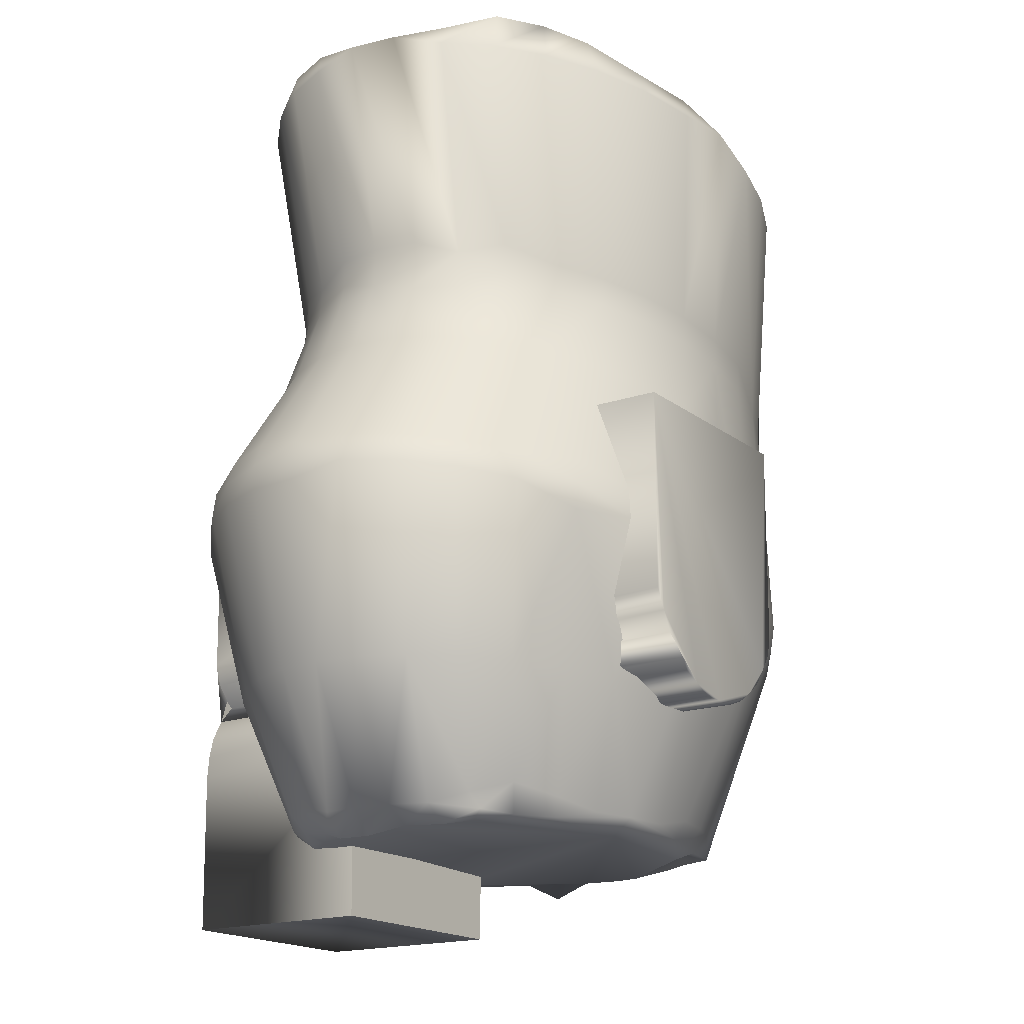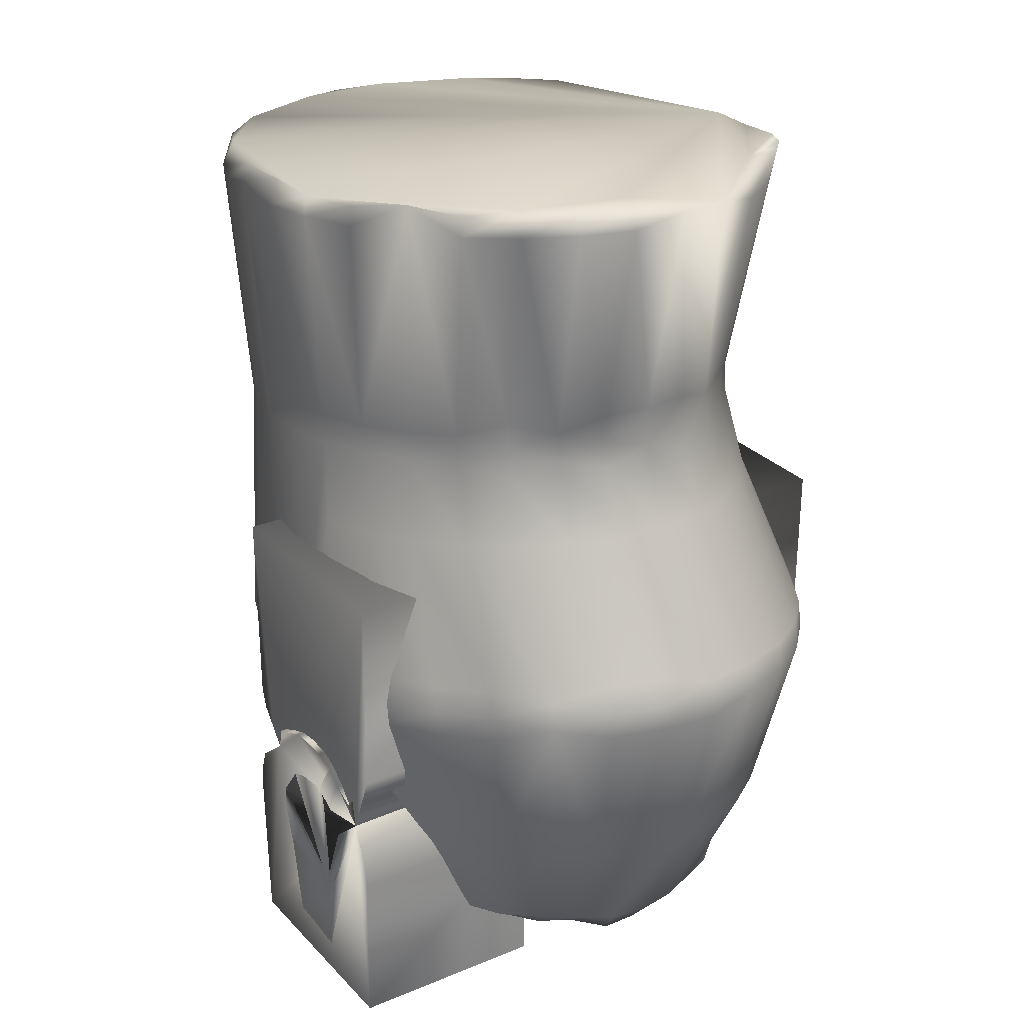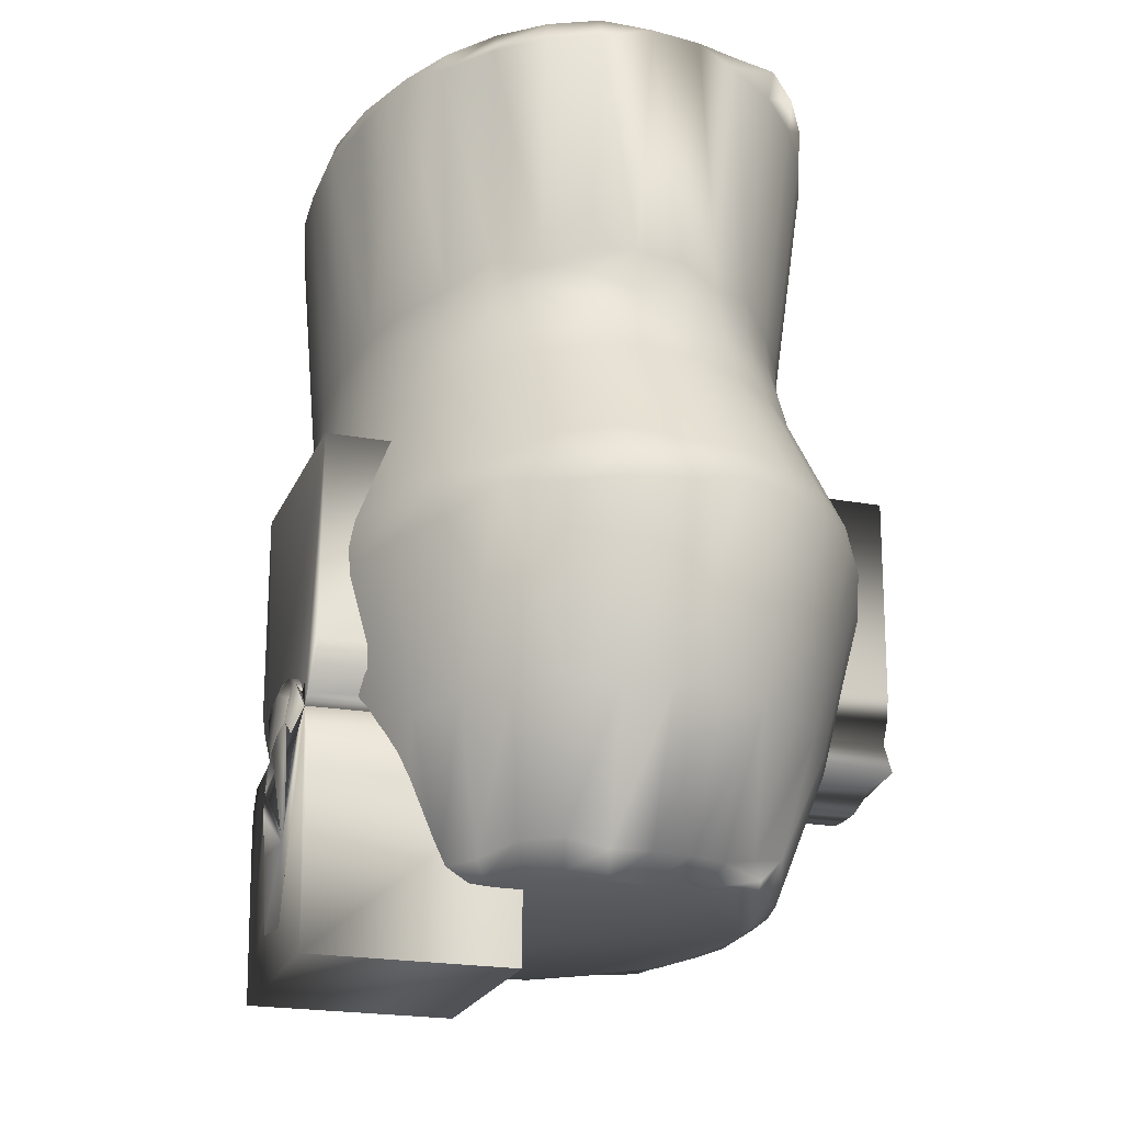
<metadata>
{"format":"obj","ext":"obj","renderer":"f3d","projection":"perspective","resolution":1024,"background":"white","views":[{"elev":-17.7,"azim":124.0,"up":"+Y"},{"elev":26.9,"azim":57.1,"up":"+Y"},{"elev":-21.7,"azim":72.2,"up":"+Y"}]}
</metadata>
<code>
o Nao6_Left_Leg_Calf
v 0.3383 0.7587 -0.1916
v 0.3938 0.7645 -0.2009
v 0.6022 0.7928 -0.1729
v 0.3397 0.7572 0.1819
v 0.1657 0.7347 -0.05332
v 0.2438 0.7452 -0.1495
v 0.6676 0.8045 -0.1222
v 0.6379 0.7998 -0.1507
v 0.4898 0.4848 -0.1968
v 0.5388 0.4924 -0.1854
v 0.4727 0.5524 -0.1886
v 0.4237 0.5458 -0.1923
v 0.3747 0.5391 -0.1886
v 0.4244 0.3464 -0.2211
v 0.5386 0.3672 -0.2211
v 0.4839 0.3453 -0.2256
v 0.4286 0.3232 -0.2201
v 0.3756 0.3034 -0.2051
v 0.4861 0.3237 -0.2227
v 0.5349 0.227 -0.1908
v 0.5425 0.3441 -0.2205
v 0.5974 0.3542 -0.2079
v 0.6475 0.3534 -0.1858
v 0.627 0.2308 -0.1616
v 0.6658 0.2324 -0.1374
v 0.6975 0.2337 -0.1079
v 0.7288 0.3783 -0.1252
v 0.7559 0.3832 -0.08623
v 0.7726 0.3863 -0.04397
v 0.7772 0.3772 -0
v 0.7356 0.2353 -0.03788
v 0.7405 0.2355 -0
v 0.7356 0.2353 0.03788
v 0.7716 0.3762 0.04369
v 0.7549 0.3731 0.08569
v 0.7288 0.3783 0.1252
v 0.6917 0.3615 0.1582
v 0.6975 0.2337 0.1079
v 0.6658 0.2324 0.1374
v 0.627 0.2308 0.1616
v 0.6475 0.3534 0.1858
v 0.5972 0.3441 0.2063
v 0.5426 0.3341 0.2187
v 0.4861 0.3237 0.2227
v 0.5349 0.227 0.1908
v 0.4296 0.3134 0.2181
v 0.3756 0.3034 0.2051
v 0.3258 0.2938 0.1842
v 0.2434 0.2856 0.1241
v 0.2167 0.2793 0.08537
v 0.2003 0.2755 0.04348
v 0.2003 0.2755 -0.04348
v 0.2167 0.2793 -0.08537
v 0.2434 0.2856 -0.1241
v 0.3237 0.3035 -0.1862
v 0.2796 0.294 -0.1582
v 0.2743 0.3171 -0.1595
v 0.2376 0.3086 -0.1253
v 0.2103 0.3022 -0.08631
v 0.1936 0.2983 -0.044
v 0.1879 0.297 -0
v 0.1948 0.2743 -0
v 0.1936 0.2983 0.044
v 0.2103 0.3022 0.08631
v 0.2376 0.3086 0.1253
v 0.2743 0.3171 0.1595
v 0.2796 0.294 0.1582
v 0.3189 0.3267 0.1875
v 0.3696 0.3364 0.2083
v 0.4268 0.3349 0.2212
v 0.4839 0.3453 0.2256
v 0.5411 0.3557 0.2214
v 0.5961 0.3658 0.2086
v 0.6468 0.375 0.1877
v 0.6912 0.3831 0.1597
v 0.7247 0.401 0.1252
v 0.7548 0.3947 0.08643
v 0.7715 0.3978 0.04407
v 0.7739 0.4099 -0
v 0.7683 0.4089 -0.04397
v 0.7517 0.4058 -0.08626
v 0.7247 0.401 -0.1252
v 0.6883 0.3944 -0.1594
v 0.6468 0.375 -0.1877
v 0.6924 0.3716 -0.1592
v 0.5934 0.3771 -0.2083
v 0.6401 0.3956 -0.1863
v 0.584 0.4994 -0.1669
v 0.6236 0.5055 -0.1419
v 0.5632 0.5646 -0.1599
v 0.6013 0.5698 -0.136
v 0.6353 0.5641 -0.1074
v 0.6587 0.5673 -0.07396
v 0.6561 0.5106 -0.1115
v 0.6803 0.5143 -0.07681
v 0.6952 0.5166 -0.03916
v 0.7002 0.5174 -0
v 0.6731 0.5692 -0.03771
v 0.6749 0.5797 -0
v 0.6731 0.5692 0.03771
v 0.6952 0.5166 0.03916
v 0.6803 0.5143 0.07681
v 0.7637 0.4179 0.04371
v 0.7471 0.4149 0.08573
v 0.6842 0.4036 0.1584
v 0.6561 0.5106 0.1115
v 0.6236 0.5055 0.1419
v 0.6353 0.5641 0.1074
v 0.6013 0.5698 0.136
v 0.5632 0.5646 0.1599
v 0.584 0.4994 0.1669
v 0.5388 0.4924 0.1854
v 0.6401 0.3956 0.1863
v 0.5899 0.3866 0.2071
v 0.4898 0.4848 0.1968
v 0.4727 0.5524 0.1886
v 0.4237 0.5458 0.1923
v 0.3747 0.5391 0.1886
v 0.2841 0.5269 0.1599
v 0.2461 0.5218 0.136
v 0.2461 0.5218 -0.136
v 0.2841 0.5269 -0.1599
v 0.3189 0.3267 -0.1875
v 0.3696 0.3364 -0.2083
v 0.3276 0.5328 -0.1777
v 0.3729 0.5635 -0.1885
v 0.4219 0.57 -0.1921
v 0.4709 0.5766 -0.1884
v 0.518 0.5828 -0.1775
v 0.5198 0.5587 -0.1777
v 0.5614 0.5886 -0.1597
v 0.5994 0.5937 -0.1358
v 0.6309 0.5858 -0.1066
v 0.6538 0.6009 -0.0735
v 0.6683 0.5908 -0.03744
v 0.6683 0.5908 0.03744
v 0.6538 0.6009 0.0735
v 0.6309 0.5858 0.1066
v 0.6558 0.5771 0.0736
v 0.5994 0.5937 0.1358
v 0.5614 0.5886 0.1597
v 0.518 0.5828 0.1775
v 0.5198 0.5587 0.1777
v 0.4709 0.5766 0.1884
v 0.4219 0.57 0.1921
v 0.3729 0.5635 0.1885
v 0.3276 0.5328 0.1777
v 0.2813 0.7404 -0.1761
v 0.3294 0.7451 -0.1956
v 0.3815 0.7502 -0.2077
v 0.4899 0.7608 -0.2076
v 0.542 0.7659 -0.1956
v 0.59 0.7706 -0.176
v 0.632 0.7748 -0.1497
v 0.6317 0.6081 -0.1071
v 0.6666 0.7782 -0.1176
v 0.6922 0.7807 -0.081
v 0.7083 0.7907 -0.04122
v 0.6693 0.613 -0.03762
v 0.6742 0.6137 -0
v 0.6693 0.613 0.03762
v 0.708 0.7823 0.04129
v 0.6922 0.7807 0.081
v 0.6666 0.7782 0.1176
v 0.632 0.7748 0.1497
v 0.6317 0.6081 0.1071
v 0.542 0.7659 0.1956
v 0.4899 0.7608 0.2076
v 0.4357 0.7555 0.2117
v 0.3822 0.7589 0.2073
v 0.3294 0.7451 0.1956
v 0.2813 0.7404 0.1761
v 0.2392 0.7363 0.1498
v 0.2057 0.7418 0.1174
v 0.179 0.7305 0.08106
v 0.1632 0.729 0.04132
v 0.1578 0.7284 -0
v 0.179 0.7305 -0.08106
v 0.2047 0.733 -0.1177
v 0.2486 0.7583 -0.1437
v 0.2891 0.7622 -0.169
v 0.4363 0.7642 -0.2113
v 0.4903 0.7767 -0.2044
v 0.2155 0.7551 -0.1129
v 0.1841 0.7538 -0.03839
v 0.1705 0.7508 -0
v 0.1841 0.7538 0.03839
v 0.2155 0.7551 0.1129
v 0.2891 0.7622 0.169
v 0.3852 0.7715 0.1994
v 0.4373 0.7765 0.2033
v 0.5855 0.7908 0.169
v 0.6591 0.7979 0.1129
v 0.6908 0.8026 0.03839
v 0.6522 0.7989 -0.1093
v 0.5416 0.7817 -0.1925
v 0.6895 0.7961 -0.07973
v 0.7136 0.7912 -0
v 0.7051 0.7976 0.04065
v 0.6895 0.7961 0.07973
v 0.6303 0.7903 0.1473
v 0.5416 0.7817 0.1925
v 0.4903 0.7767 0.2044
v 0.2435 0.7529 0.1474
v 0.1842 0.7471 0.07975
v 0.1687 0.7456 0.04066
v 0.1687 0.7456 -0.04066
v 0.1842 0.7471 -0.07975
v 0.3974 0.1369 -0.1505
v 0.3602 0.1372 -0.1356
v 0.4377 0.1367 -0.1596
v 0.479 0.1286 -0.1583
v 0.5829 0.229 -0.1796
v 0.5587 0.128 -0.146
v 0.5981 0.1356 -0.1347
v 0.6568 0.1353 -0.0899
v 0.7211 0.2347 -0.07432
v 0.671 0.1273 -0.06036
v 0.6828 0.1272 -0.03077
v 0.6868 0.1272 -0
v 0.7211 0.2347 0.07432
v 0.6764 0.1351 0.06189
v 0.6568 0.1353 0.0899
v 0.6261 0.1276 0.1116
v 0.5829 0.229 0.1796
v 0.5613 0.1359 0.1498
v 0.5213 0.1361 0.1592
v 0.4795 0.1364 0.1625
v 0.3974 0.1369 0.1505
v 0.3602 0.1372 0.1356
v 0.3311 0.1295 0.1122
v 0.2696 0.13 -0
v 0.3671 0.1227 -0.1265
v 0.4018 0.1224 -0.1405
v 0.4394 0.1222 -0.1491
v 0.5134 0.1157 -0.1348
v 0.3774 0.1166 -0.1143
v 0.3002 0.1172 -0.02683
v 0.2872 0.1188 -0
v 0.3002 0.1172 0.02683
v 0.3194 0.1186 0.08045
v 0.441 0.1177 0.1419
v 0.5134 0.1157 0.1348
v 0.5841 0.1168 0.1202
v 0.613 0.1166 0.1022
v 0.6287 0.1149 0.07631
v 0.6543 0.1163 0.05531
v 0.6557 0.1147 -0.02679
v 0.6367 0.1164 -0.0803
v 0.5897 0.1212 -0.1262
v 0.62 0.121 -0.1073
v 0.6828 0.1272 0.03077
v 0.6448 0.1208 0.08429
v 0.5946 0.1278 0.1313
v 0.5551 0.1214 0.1403
v 0.5176 0.1217 0.149
v 0.4785 0.1219 0.152
v 0.4383 0.1288 0.1553
v 0.4018 0.1224 0.1405
v 0.305 0.1297 0.08823
v 0.293 0.1232 0.05829
v 0.2816 0.1233 0.02972
v 0.2816 0.1233 -0.02972
v 0.293 0.1232 -0.05829
v 0.3116 0.123 -0.08461
v 0.5196 0.1283 -0.1551
v 0.5787 0.2385 -0.2408
v 0.4394 0.3045 -0.2159
v 0.4198 0.2737 -0.2332
v 0.3467 0.1266 -0.1029
v 0.3039 0.1044 0.05587
v 0.3539 0.1135 0.1003
v 0.6377 0.1429 -0.1193
v 0.6511 0.1219 -0.09672
v 0.6443 0.1147 -0.05532
v 0.6692 0.1071 -0.000844
v 0.6698 0.1074 0.02714
v 0.3853 0.1123 0.1143
v 0.376 0.1133 0.1265
v 0.3243 0.123 -0.1149
v 0.5055 0.2863 0.0693
v 0.5241 0.2844 0.0693
v 0.4868 0.2844 0.0693
v 0.5055 0.2861 0.2336
v 0.4869 0.2842 0.2336
v 0.4689 0.279 0.0693
v 0.4525 0.2702 0.0693
v 0.438 0.2583 0.0693
v 0.4261 0.2439 0.0693
v 0.4175 0.2273 0.2336
v 0.4173 0.2274 0.0693
v 0.4119 0.2095 0.0693
v 0.41 0.1908 0.0693
v 0.4119 0.05703 0.0693
v 0.4119 0.05703 0.2326
v 0.599 0.05703 0.2326
v 0.6009 0.1908 0.2326
v 0.599 0.05703 0.0693
v 0.6009 0.1908 0.0693
v 0.599 0.2095 0.0693
v 0.5936 0.2274 0.0693
v 0.599 0.2095 0.2326
v 0.5934 0.2273 0.2336
v 0.5848 0.2439 0.2326
v 0.5729 0.2583 0.2326
v 0.5848 0.2439 0.0693
v 0.5729 0.2583 0.0693
v 0.5585 0.2702 0.0693
v 0.542 0.279 0.0693
v 0.5419 0.2788 0.2336
v 0.524 0.2842 0.2336
v 0.5579 0.2697 0.2345
v 0.4109 0.1911 0.2345
v 0.4128 0.2096 0.2345
v 0.4526 0.27 0.2336
v 0.4697 0.2777 0.2351
v 0.469 0.1595 0.2352
v 0.534 0.1534 0.2352
v 0.5354 0.08922 0.2352
v 0.5487 0.1668 0.2352
v 0.5575 0.1846 0.2352
v 0.5575 0.2143 0.2352
v 0.4816 0.09524 0.2352
v 0.4576 0.195 0.2352
v 0.4592 0.2126 0.2352
v 0.4801 0.2404 0.2352
v 0.4966 0.2467 0.2352
v 0.5419 0.2395 0.2352
v 0.525 0.2499 0.2352
v 0.6001 0.4574 -0.2314
v 0.6008 0.4574 0.2282
v 0.418 0.2754 0.23
v 0.4135 0.2932 0.2306
v 0.4127 0.4574 0.2308
v 0.469 0.2236 0.2292
v 0.599 0.293 0.2282
v 0.5936 0.2751 0.2282
v 0.5988 0.293 -0.2306
v 0.5585 0.2323 0.2282
v 0.542 0.2234 0.2282
v 0.5241 0.218 0.2282
v 0.5055 0.2162 0.2282
v 0.4868 0.218 0.2282
v 0.4525 0.2323 0.2282
v 0.438 0.2441 0.2282
v 0.4261 0.2586 0.2282
v 0.4126 0.2931 -0.2314
v 0.4127 0.4574 -0.2322
v 0.4283 0.26 -0.2322
v 0.4391 0.2453 -0.232
v 0.4539 0.2344 -0.2322
v 0.4696 0.2249 -0.232
v 0.5055 0.2188 -0.2322
v 0.541 0.2259 -0.2322
v 0.5576 0.2336 -0.232
v 0.5834 0.2595 -0.232
v 0.5921 0.2757 -0.232
v 0.5239 0.2188 -0.2314
v 0.487 0.2188 -0.2314
f 124 14 17 18
f 155 132 154 156
f 235 212 266 236
f 194 193 200 199
f 70 69 47 46
f 45 43 44 228 227
f 188 187 205
f 46 47 229 258
f 213 24 215 214
f 19 21 20 266 212
f 244 254 255 256 243
f 50 51 262 261
f 44 46 258 228
f 37 41 40 39
f 246 245 244 243
f 108 109 107 106
f 238 264 265 270 237
f 142 144 116 143
f 121 6 148 122
f 240 278 279 272 241 271
f 127 128 11 12
f 125 124 123 122
f 9 10 86 15
f 68 66 67 48
f 54 56 280 265
f 148 149 125 122
f 129 131 90 130
f 41 42 225 40
f 225 45 227 226
f 221 38 223 222
f 11 130 10 9
f 23 85 25 24
f 61 177 5 60
f 128 127 182 151
f 67 49 260 231
f 142 167 168 144
f 174 175 64 65
f 142 141 192 167
f 170 146 145 169
f 34 35 221 33
f 27 28 217 26
f 266 20 213 214
f 216 26 217 218
f 194 199 198 158
f 195 158 197 7
f 185 207 186 187
f 266 214 250 236
f 249 275 248
f 237 233 234 235
f 69 68 48 47
f 40 225 226 254
f 109 140 141 110
f 31 32 220 219
f 242 243 256 257
f 217 31 219 218
f 85 27 26 25
f 203 189 4 190 191
f 53 54 265 264
f 58 57 56 54
f 178 179 58 59
f 144 168 169 145
f 111 110 143 112
f 12 11 9 15 16
f 175 176 63 64
f 145 146 118 117
f 131 132 91 90
f 249 236 250 251
f 152 153 131 129
f 242 259 279
f 50 64 63 51
f 47 48 230 229
f 55 18 209 210
f 237 235 236
f 240 239 238
f 72 114 112 115
f 150 182 127 126
f 30 34 33 32
f 203 202 192 201 193
f 39 40 254 224
f 147 119 68 69
f 38 39 224 223
f 123 124 18 55
f 48 67 231 230
f 131 153 154 132
f 192 141 140 165
f 144 145 117 116
f 13 126 127 12
f 110 141 142 143
f 25 26 216 273
f 152 129 128 151
f 13 14 124 125
f 12 16 14 13
f 16 15 21
f 14 16 17
f 18 17 268
f 17 16 19 268
f 16 21 19
f 22 84 23
f 84 85 23
f 36 37 39 38
f 29 30 32 31
f 217 28 29 31
f 61 60 62
f 62 60 52
f 63 61 62 51
f 71 70 46 44
f 72 71 44 43
f 114 72 73
f 73 72 43 42
f 74 114 73
f 74 73 42 41
f 105 74 75
f 75 74 41 37
f 76 105 75 36
f 36 75 37
f 77 76 36
f 77 36 35
f 78 77 35 34
f 79 78 34 30
f 80 79 29
f 29 79 30
f 81 80 29 28
f 82 81 28 27
f 83 82 27 85
f 84 83 85
f 86 84 22
f 15 86 22 21
f 86 87 84
f 86 10 88 87
f 87 83 84
f 87 88 89 83
f 94 92 93 95
f 83 89 94 82
f 82 94 95 81
f 81 95 96 80
f 80 96 97 79
f 95 93 98 96
f 96 98 99 97
f 97 99 100 101
f 101 100 139 102
f 79 97 101 103
f 103 101 102 104
f 79 103 78
f 103 104 77 78
f 104 76 77
f 104 102 106 76
f 76 106 107 105
f 102 139 108 106
f 105 107 111 113
f 113 111 112 114
f 105 113 74
f 113 114 74
f 118 70 71 117
f 147 69 70 118
f 65 66 120 173 174
f 58 179 6 121 57
f 132 155 133 91
f 91 133 92
f 155 134 133
f 133 134 93 92
f 134 159 135
f 134 135 98 93
f 159 160 99 135
f 135 99 98
f 160 136 99
f 99 136 100
f 136 137 139
f 136 139 100
f 137 166 138 139
f 139 138 108
f 166 140 109 138
f 138 109 108
f 149 148 181
f 148 6 181
f 155 156 157 134
f 134 157 158 159
f 159 158 198 160
f 160 161 136
f 160 198 162 161
f 161 137 136
f 161 162 163 137
f 137 163 164 166
f 167 192 202
f 168 167 202
f 173 172 204
f 175 174 205
f 174 173 204
f 176 175 205 206
f 177 176 206
f 178 5 207 208
f 5 177 207
f 179 178 208
f 6 179 180
f 181 6 180
f 180 179 184
f 149 181 1
f 150 149 1 2
f 182 150 2
f 151 182 183
f 183 181 184 185 187 188 189 203 193 194 158 195
f 185 184 208 207
f 195 7 8 3 196 183
f 153 152 196 3
f 152 151 183 196
f 154 153 3 8
f 156 154 8 7
f 157 156 7 197
f 158 157 197
f 162 198 199
f 163 162 199 200
f 164 163 200 193
f 165 164 193 201
f 192 165 201
f 168 202 203
f 169 168 203 191
f 170 169 191 190
f 171 170 190 4
f 172 171 4 189
f 204 172 189
f 174 204 188
f 205 174 188
f 206 205 187
f 177 206 186
f 186 206 187
f 207 177 186
f 179 208 184
f 210 209 234 233
f 209 211 235 234
f 211 212 235
f 268 19 212 211
f 214 215 250
f 215 273 250
f 273 216 274
f 216 218 274
f 32 33 252 220
f 254 226 255
f 226 227 256 255
f 227 228 257 256
f 228 258 257
f 258 229 259
f 229 230 279 259
f 230 231 279
f 62 52 263 232
f 265 280 270
f 280 210 233 270
f 270 233 237
f 236 249 248 246 243 278 240 238 237
f 250 273 251
f 273 274 251
f 251 274 249
f 274 218 275 249
f 218 219 248 275
f 219 220 276 248
f 220 252 277
f 220 277 276
f 252 222 247 277
f 222 223 253 247
f 247 253 246
f 223 224 245 253
f 253 245 246
f 224 254 245
f 245 254 244
f 257 258 242
f 258 259 242
f 279 231 272
f 231 260 241 272
f 260 261 241
f 241 261 271
f 261 262 240 271
f 262 232 239
f 262 239 240
f 232 263 239
f 239 263 238
f 263 264 238
f 33 221 222 252
f 49 50 261 260
f 52 53 264 263
f 71 72 115 116 117
f 213 22 23 24
f 125 149 150 126 13
f 66 65 49 67
f 107 109 110 111
f 278 243 242 279
f 119 120 66 68
f 60 59 53 52
f 130 90 88 10
f 248 276 277 247 246
f 128 129 130 11
f 24 25 273 215
f 188 204 189
f 181 180 184
f 172 173 120 119
f 143 116 115 112
f 18 268 211 209
f 221 35 36 38
f 118 146 170 171 147
f 176 177 61 63
f 166 164 165 140
f 5 178 59 60
f 65 64 50 49
f 59 58 54 53
f 171 172 119 147
f 89 91 92 94
f 183 182 2 1 181
f 21 22 213 20
f 57 123 55 56
f 90 91 89 88
f 122 123 57 121
f 56 55 210 280
f 225 42 43 45
f 51 62 232 262
f 345 290 314 295
f 354 358 353
f 346 334 333 332
f 296 297 302
f 304 296 302 303
f 354 357 356 267 355
f 349 269 347 348
f 314 313 295
f 351 350 349
f 285 316 315 345
f 346 345 344
f 318 320 321 322 340 329 327 326 335 325 324 317 323 319
f 304 312 328 340 322 321 320 318 319 323 317 324 325 326 327 329 310 311 285 345 295 296
f 351 353 359 352
f 342 341 340 339 304
f 330 338 357
f 281 284 311 282
f 281 282 309 308 307 306 301 300 299 298 294 293 292 291 289 288 287 286 283
f 283 285 284 281
f 286 316 285 283
f 287 315 316 286
f 288 345 315 287
f 289 345 288
f 291 290 345 289
f 292 314 290 291
f 293 313 314 292
f 294 295 313 293
f 298 296 295 294
f 299 297 296 298
f 300 302 297 299
f 301 303 302 300
f 306 304 303 301
f 307 305 304 306
f 308 312 305 307
f 309 310 312 308
f 282 311 310 309
f 326 325 335
f 329 328 312 310
f 331 330 348 334
f 331 334 346 344 342 304 336
f 330 331 336 338
f 338 336 337 357
f 357 337 305 356
f 356 305 304 267
f 267 304 339 355
f 355 339 340 354
f 354 340 341 358
f 358 341 342 353
f 353 342 343 359
f 359 343 335 352
f 352 335 344 351
f 351 344 345 350
f 350 345 346 349
f 349 346 332 269
f 269 332 333 347
f 347 333 334 348
f 330 357 354 353 351 349 348
f 336 304 305 337
f 344 335 343 342
f 311 284 285

</code>
